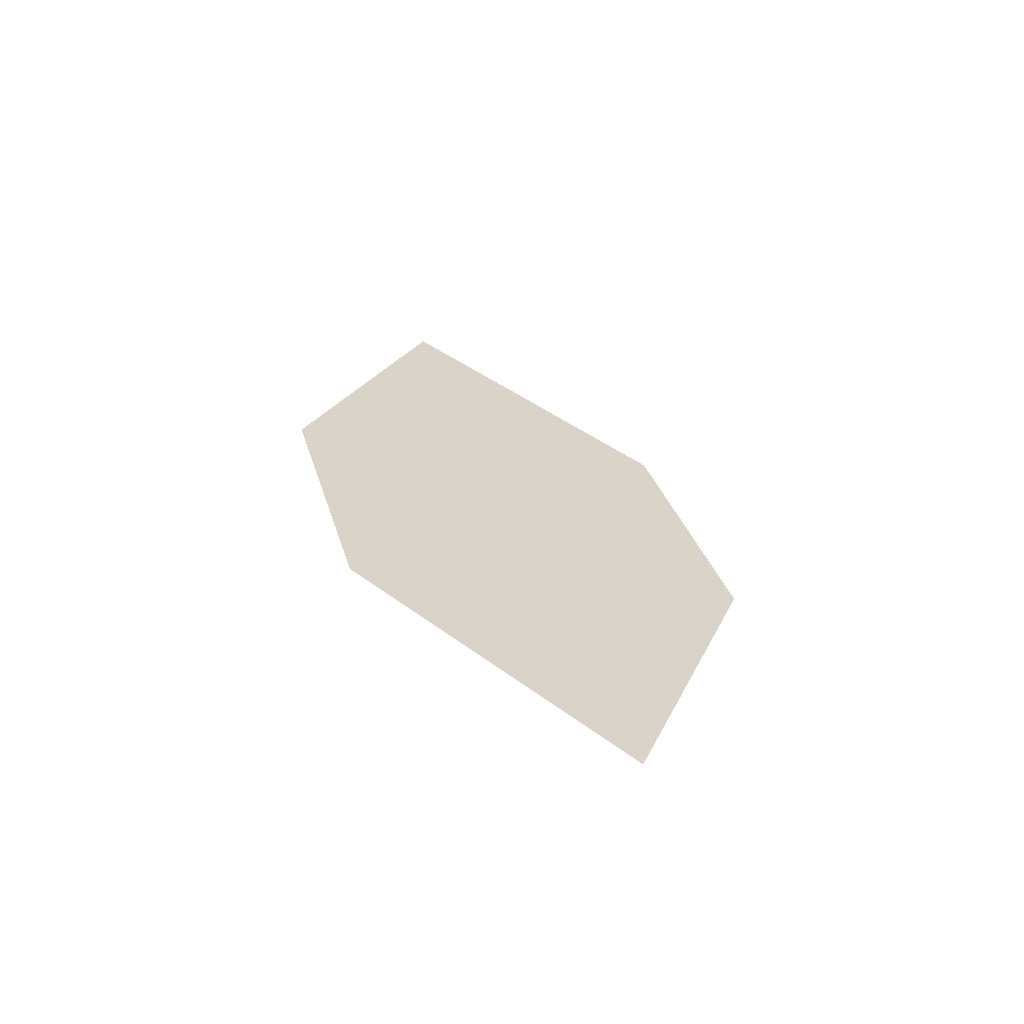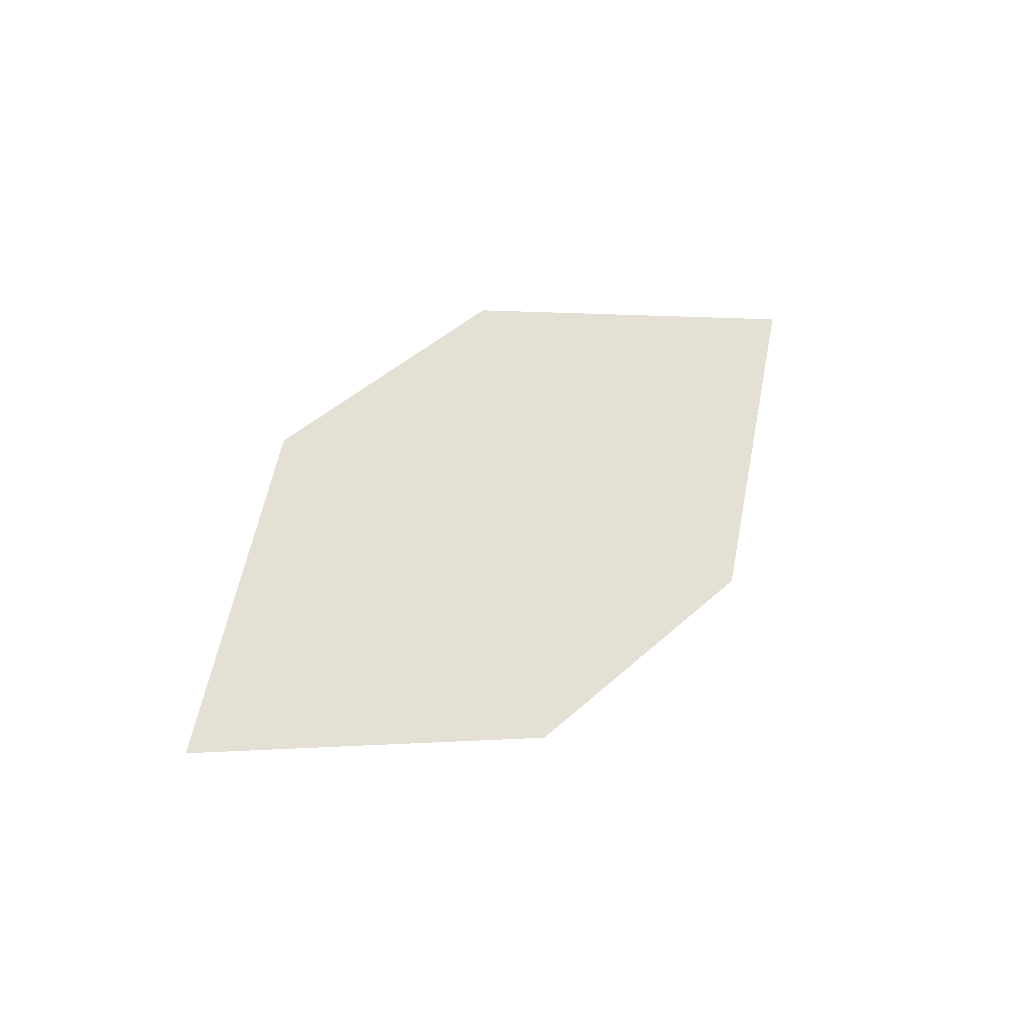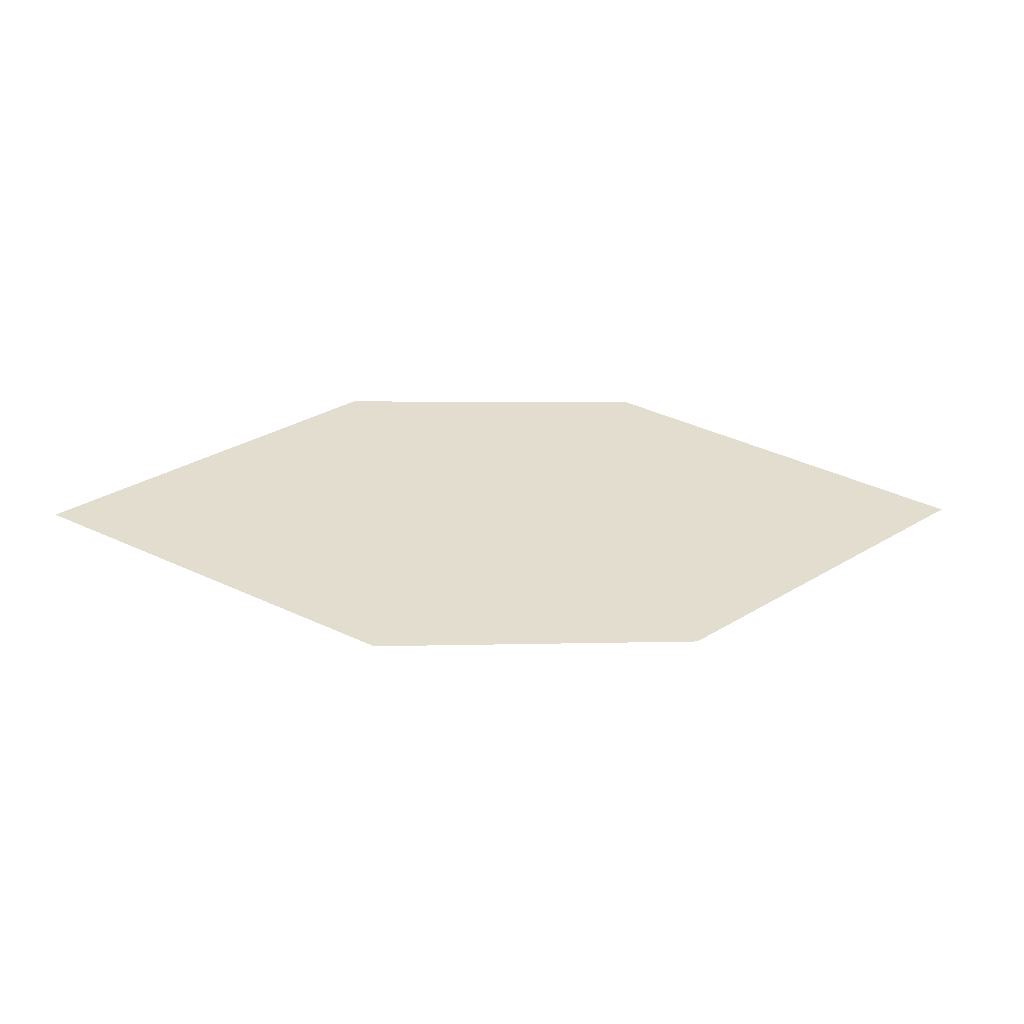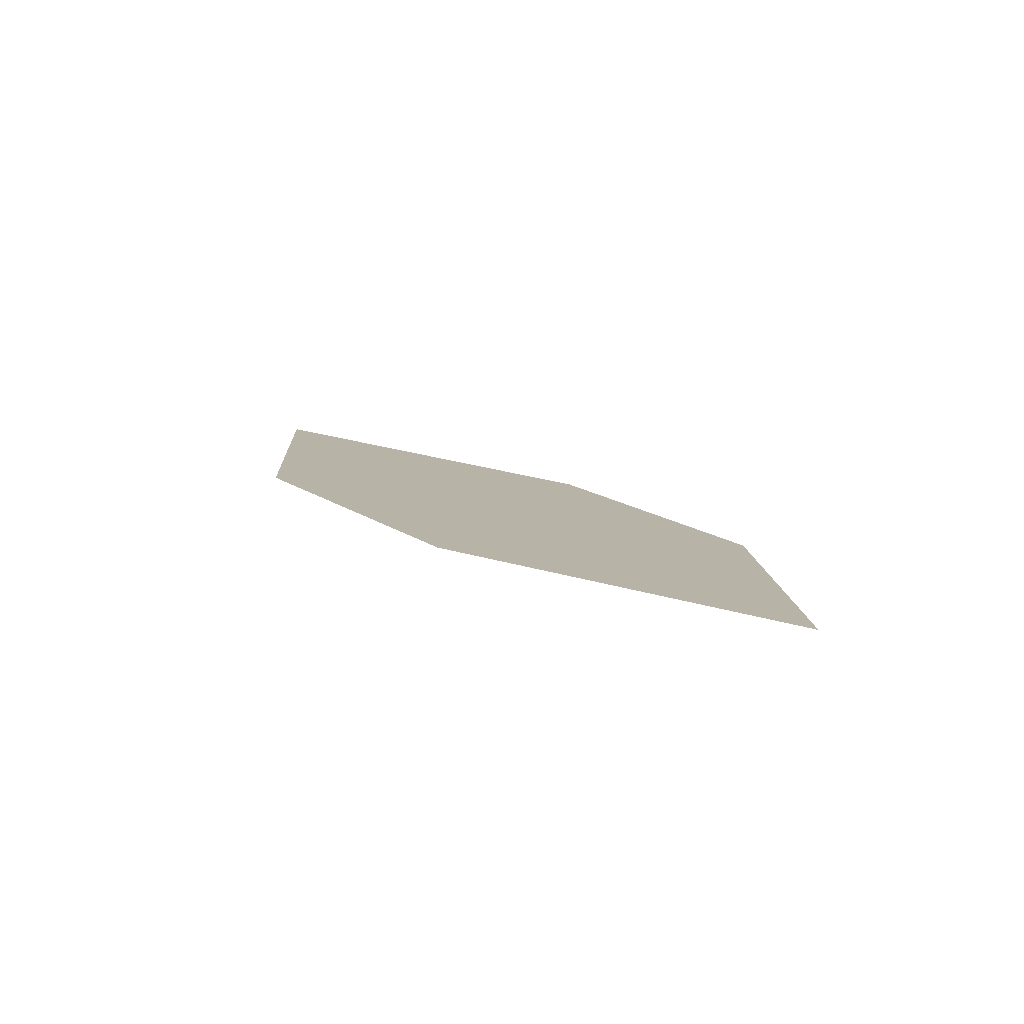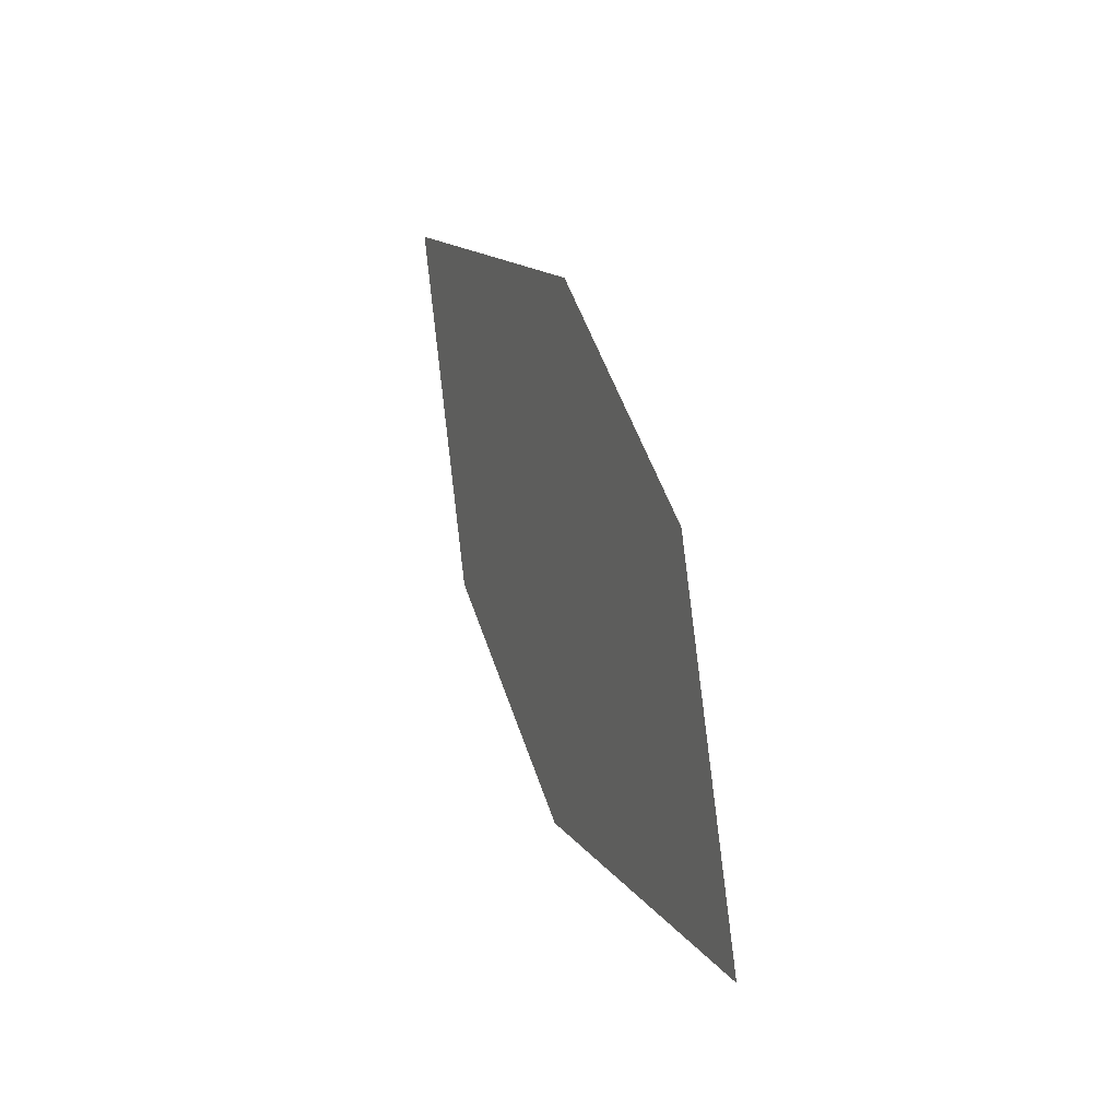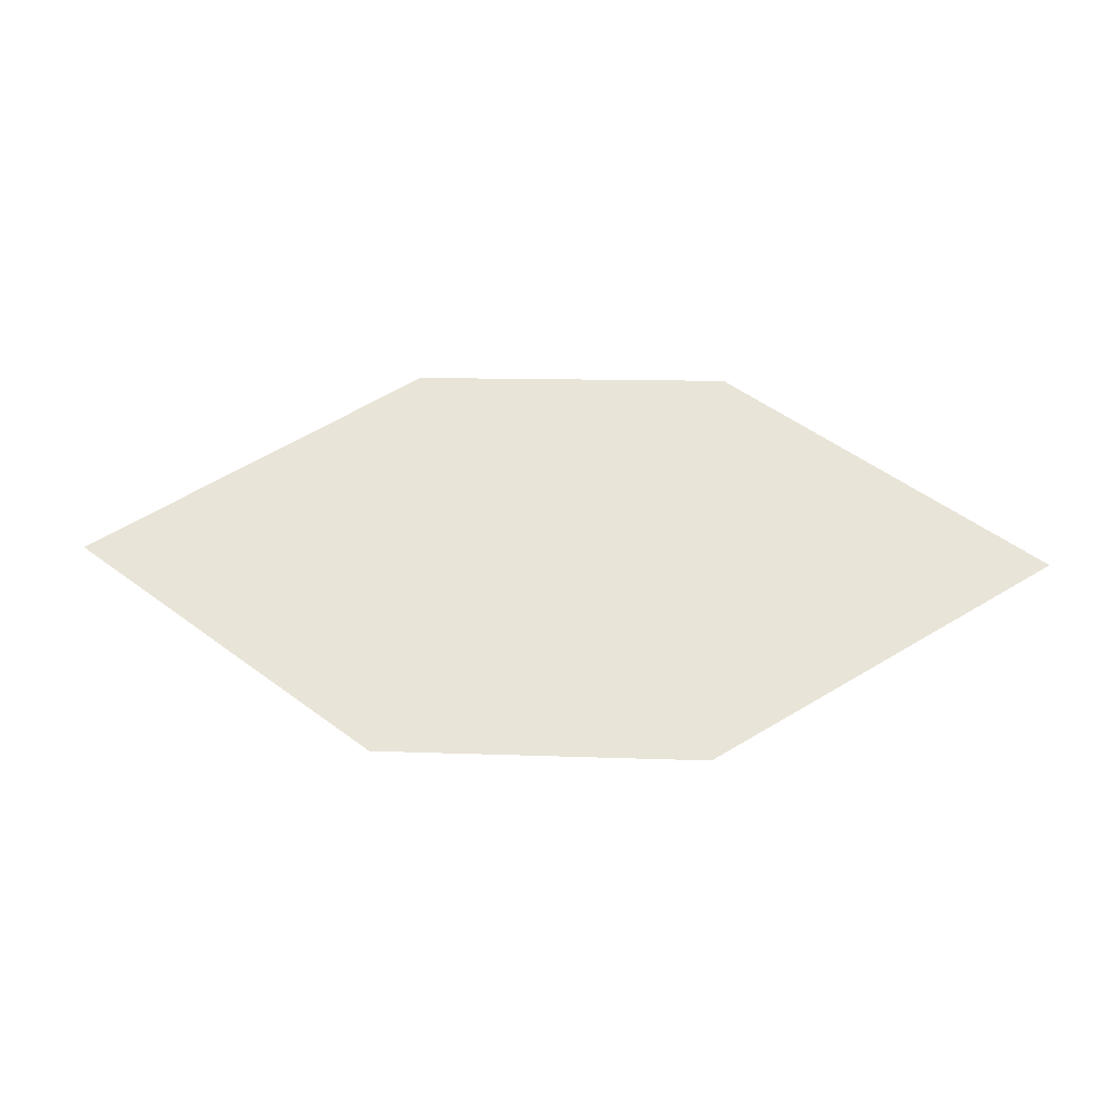
<metadata>
{"format":"obj","ext":"obj","renderer":"f3d","projection":"perspective","resolution":1024,"background":"white","views":[{"elev":36.9,"azim":-110.0,"up":"+Z"},{"elev":55.5,"azim":-49.9,"up":"+Z"},{"elev":-38.8,"azim":-179.8,"up":"+Y"},{"elev":24.9,"azim":-133.2,"up":"+Z"},{"elev":57.5,"azim":-102.5,"up":"+Y"},{"elev":-51.2,"azim":8.5,"up":"+Y"}]}
</metadata>
<code>
o leaves.025
v -0.06707 -0.1275 0.677
v -0.1817 -0.1175 0.6888
v -0.1083 -0.1501 0.6735
v -0.1022 -0.09817 0.6884
v -0.1405 -0.09483 0.6923
v -0.1465 -0.1468 0.6774
f 1 2 6 3
f 1 4 5 2

</code>
